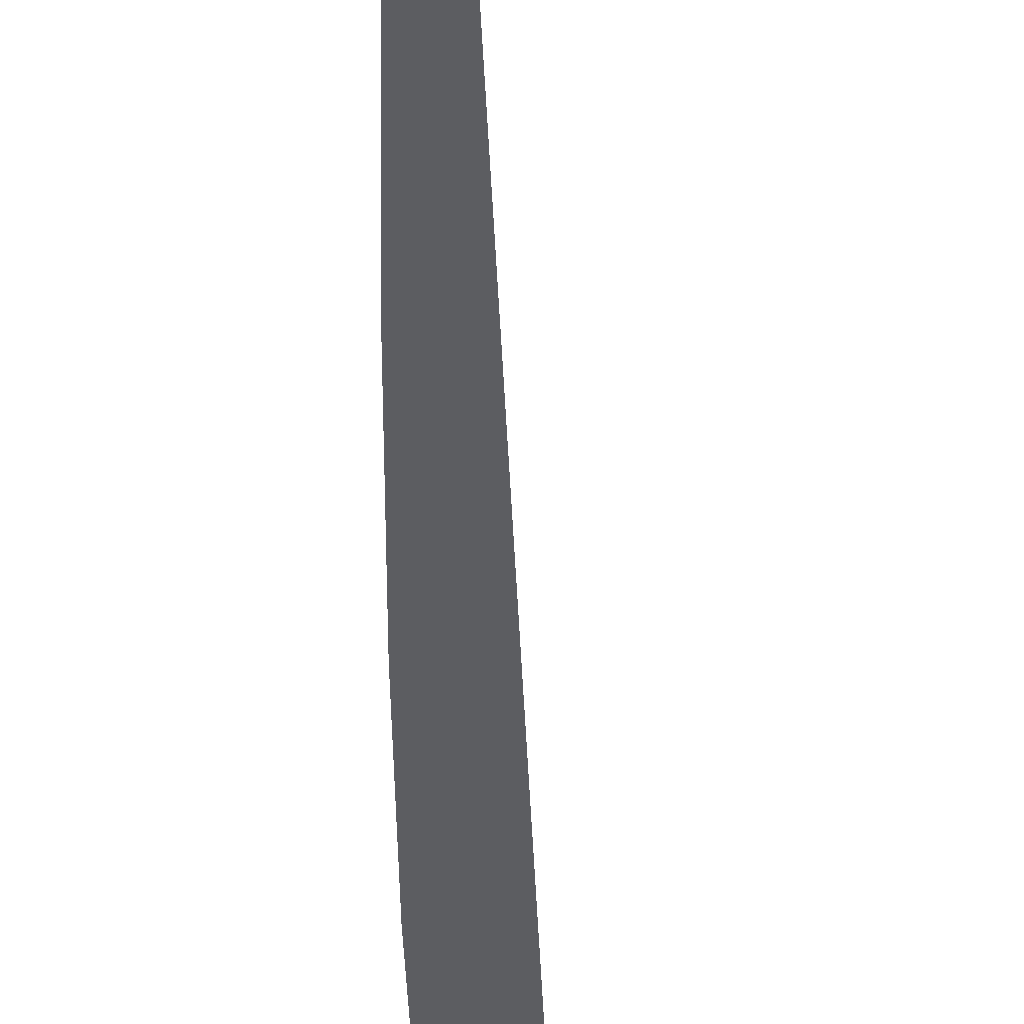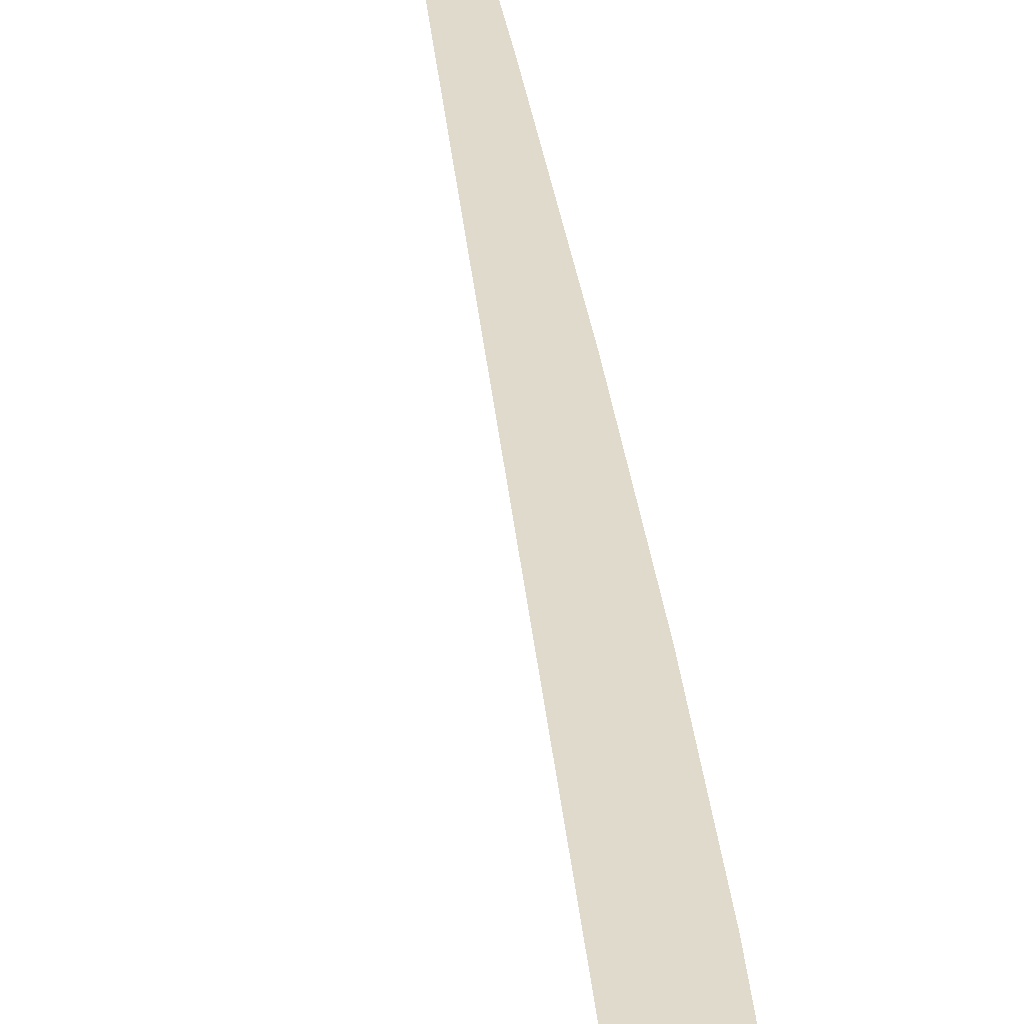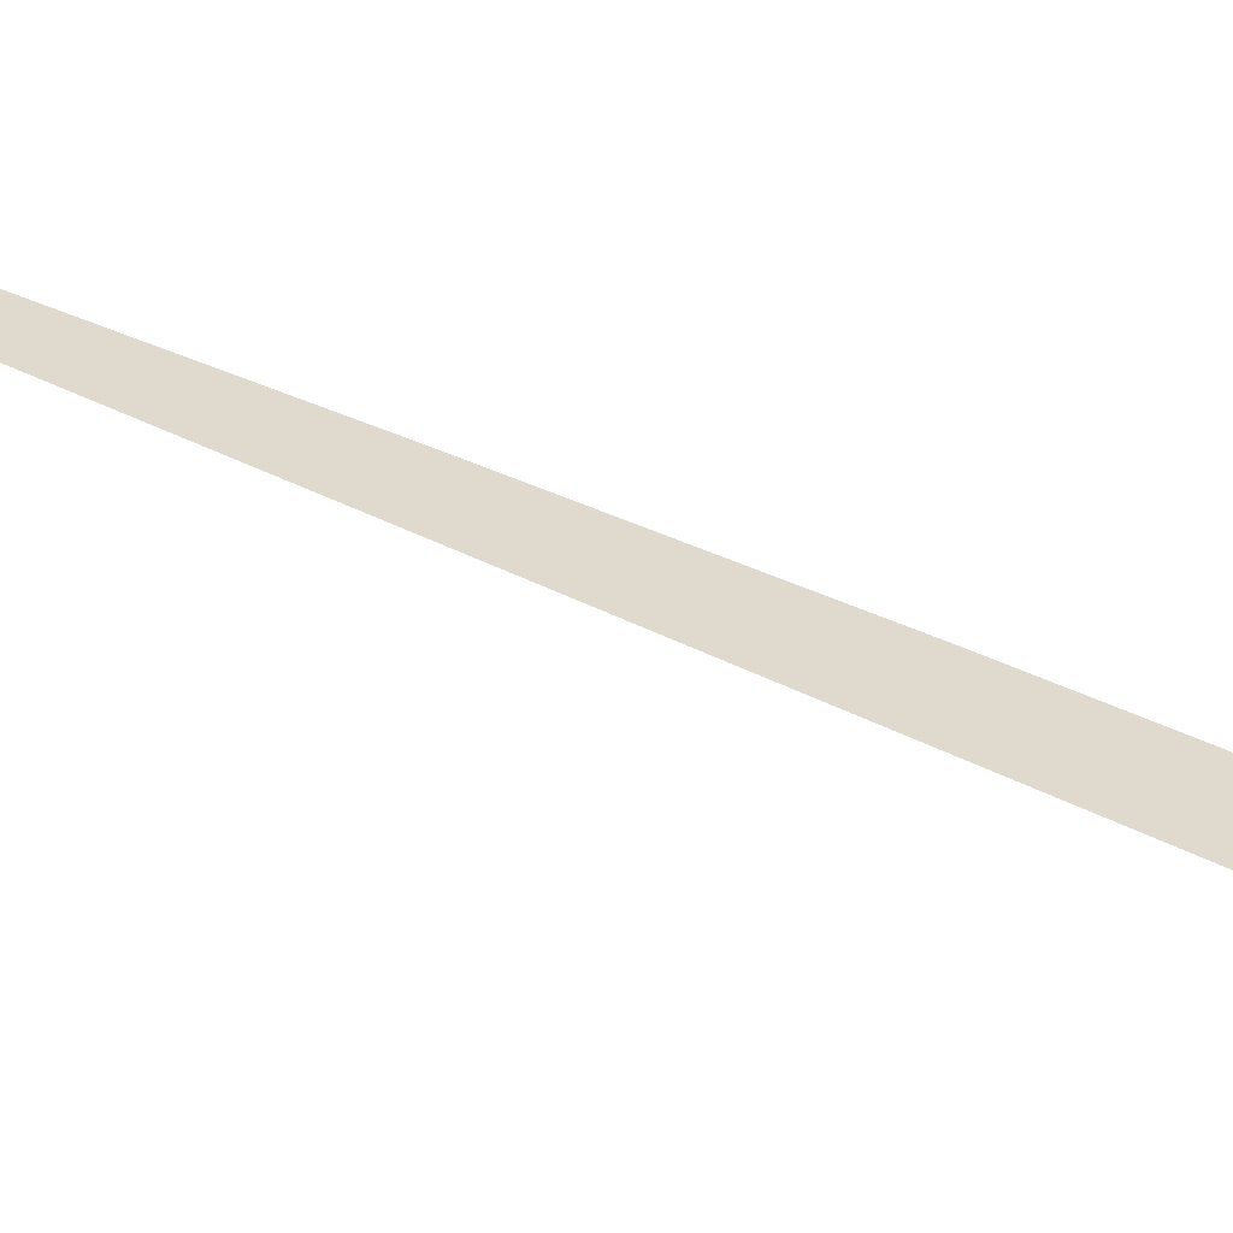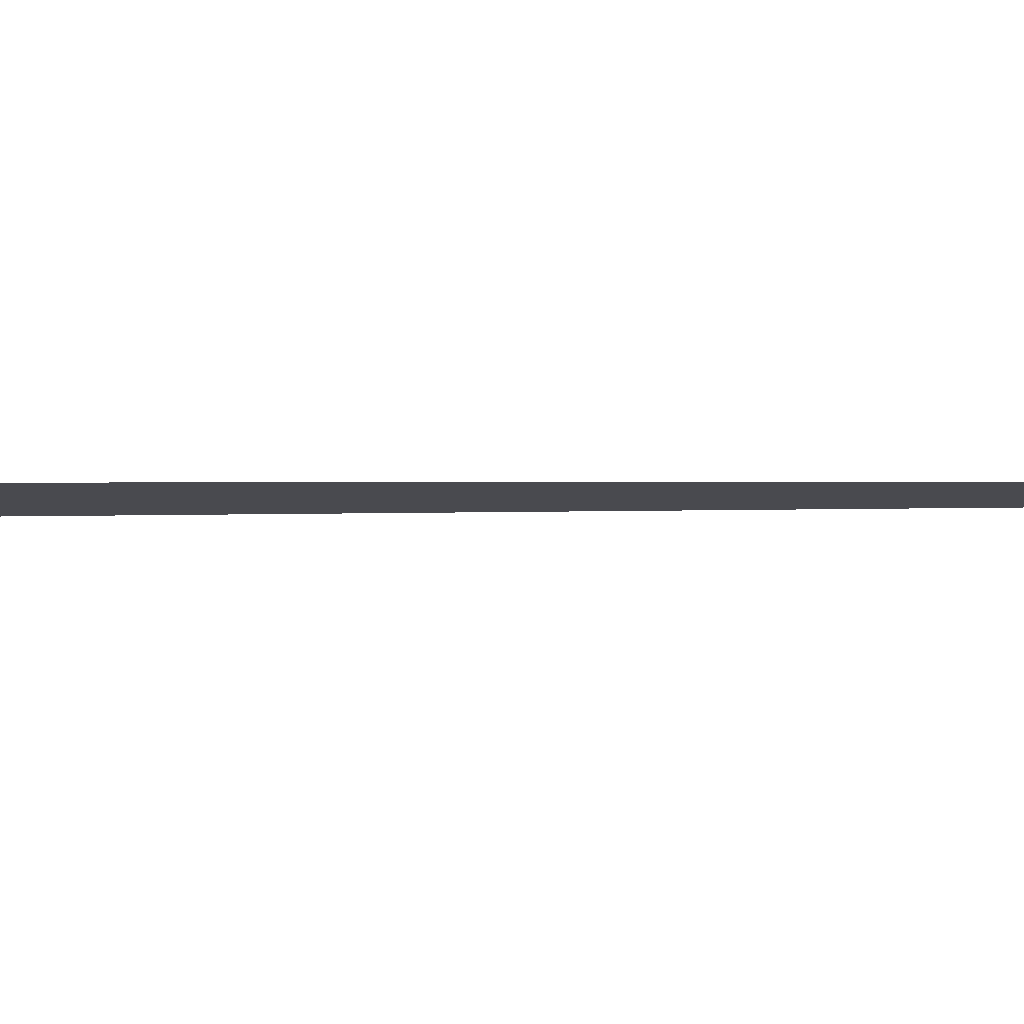
<metadata>
{"format":"obj","ext":"obj","renderer":"f3d","projection":"perspective","resolution":1024,"background":"white","views":[{"elev":-36.5,"azim":173.4,"up":"+Z"},{"elev":33.1,"azim":-14.0,"up":"+Z"},{"elev":32.8,"azim":-61.5,"up":"+Z"},{"elev":-13.6,"azim":83.4,"up":"+Z"}]}
</metadata>
<code>
v 5.5 30.25 0
v 6 36 0
v 0.5 0.25 0
v 5 25 0
v 4.5 20.25 0
v 4 16 0
v 3.5 12.25 0
v 3 9 0
v 2.5 6.25 0
v 2 4 0
v 1.5 2.25 0
v 1 1 0
f 1 2 3
f 4 1 3
f 5 4 3
f 6 5 3
f 7 6 3
f 8 7 3
f 9 8 3
f 10 9 3
f 11 3 12
f 11 10 3

</code>
